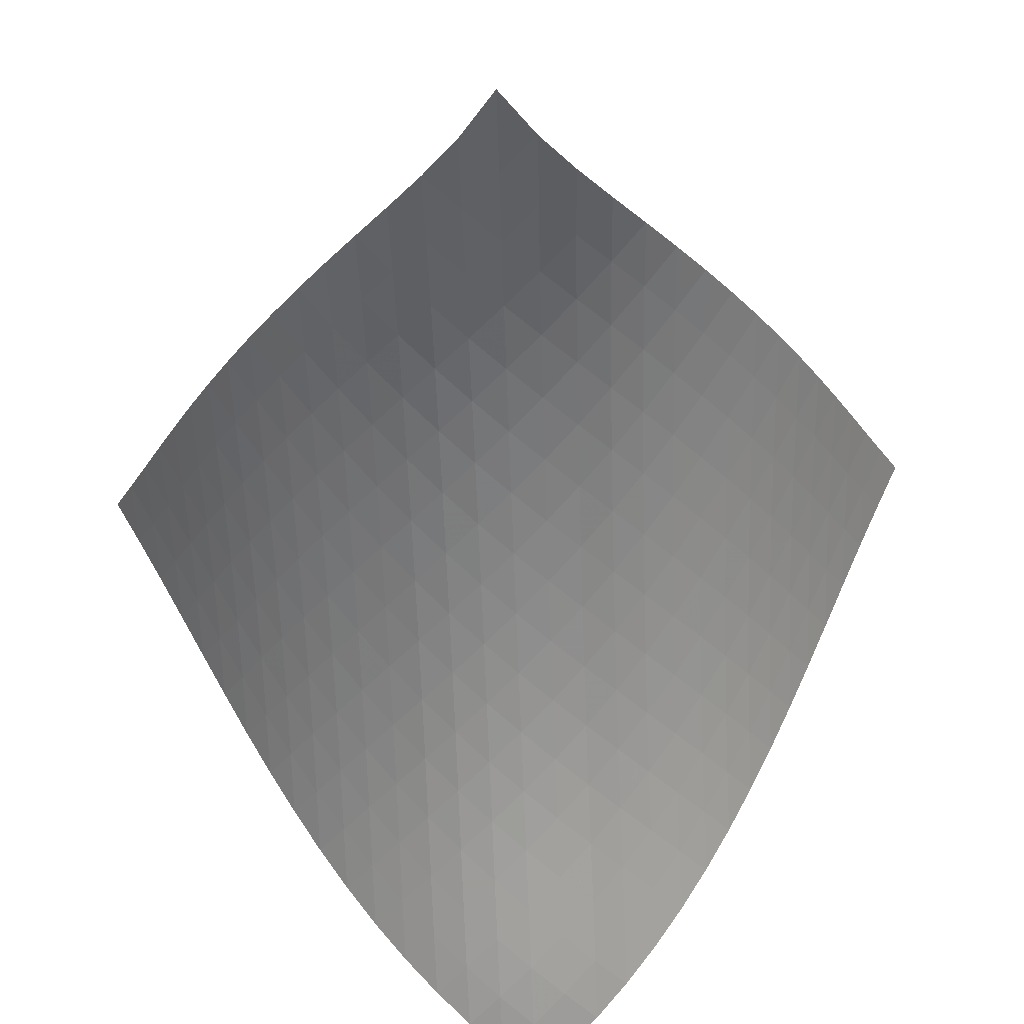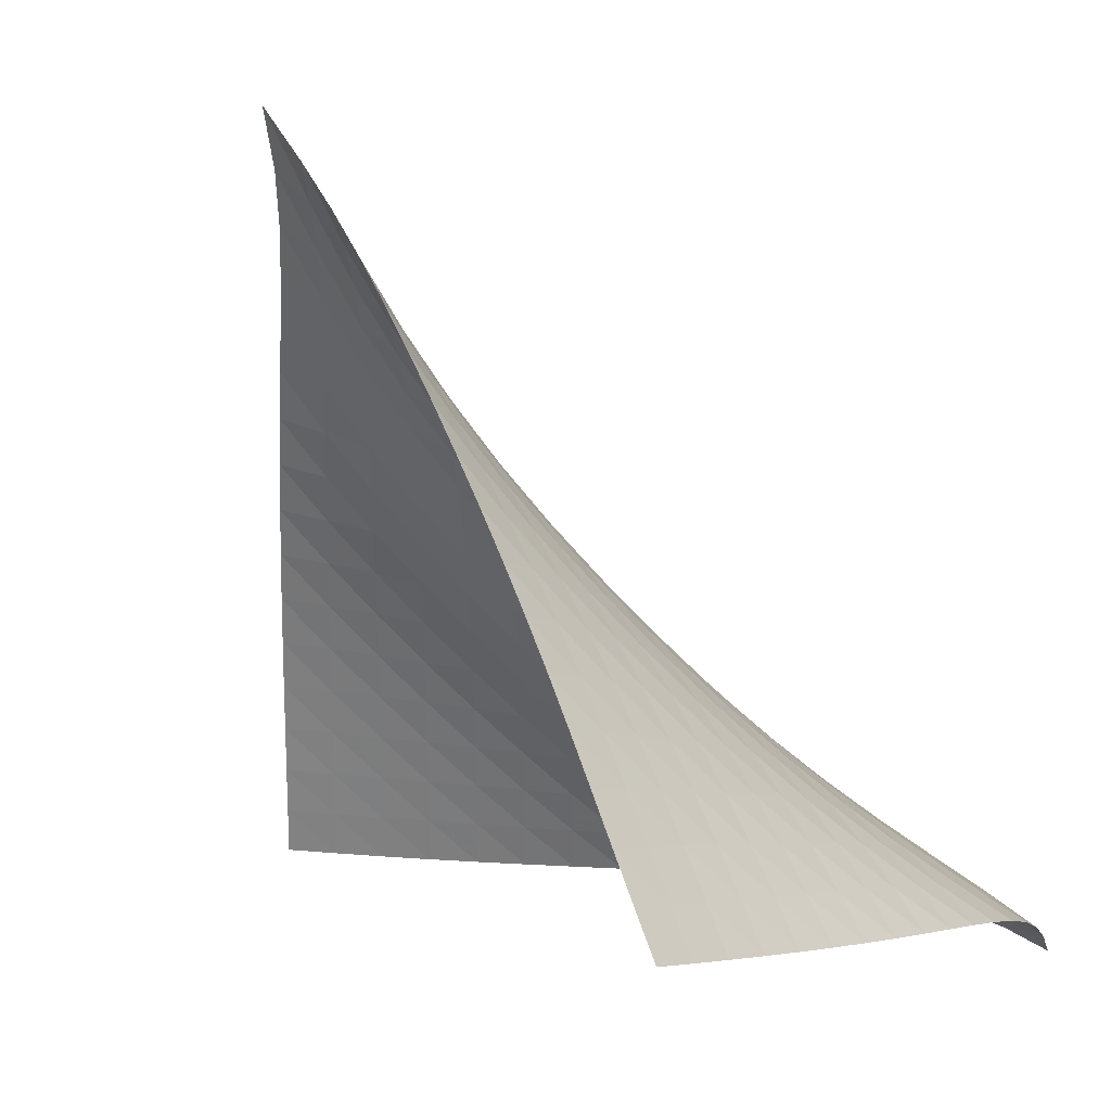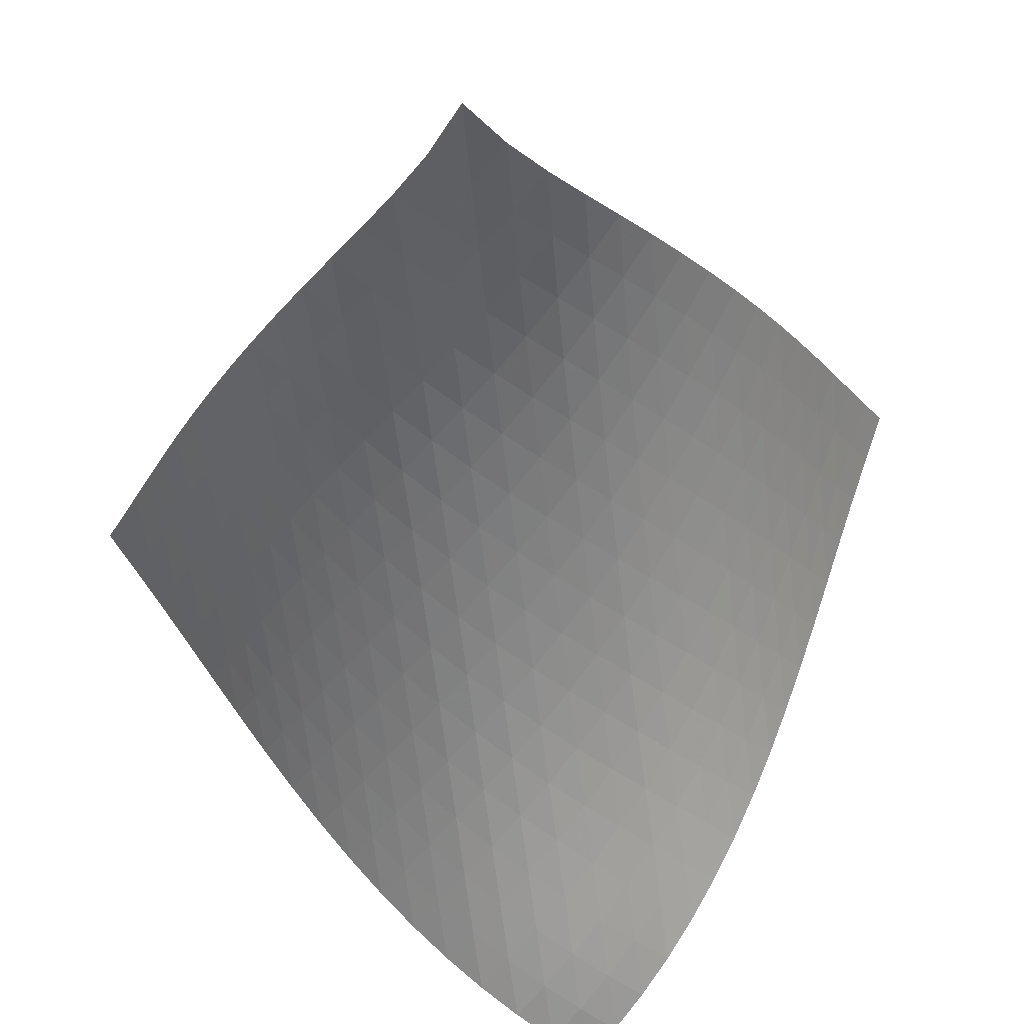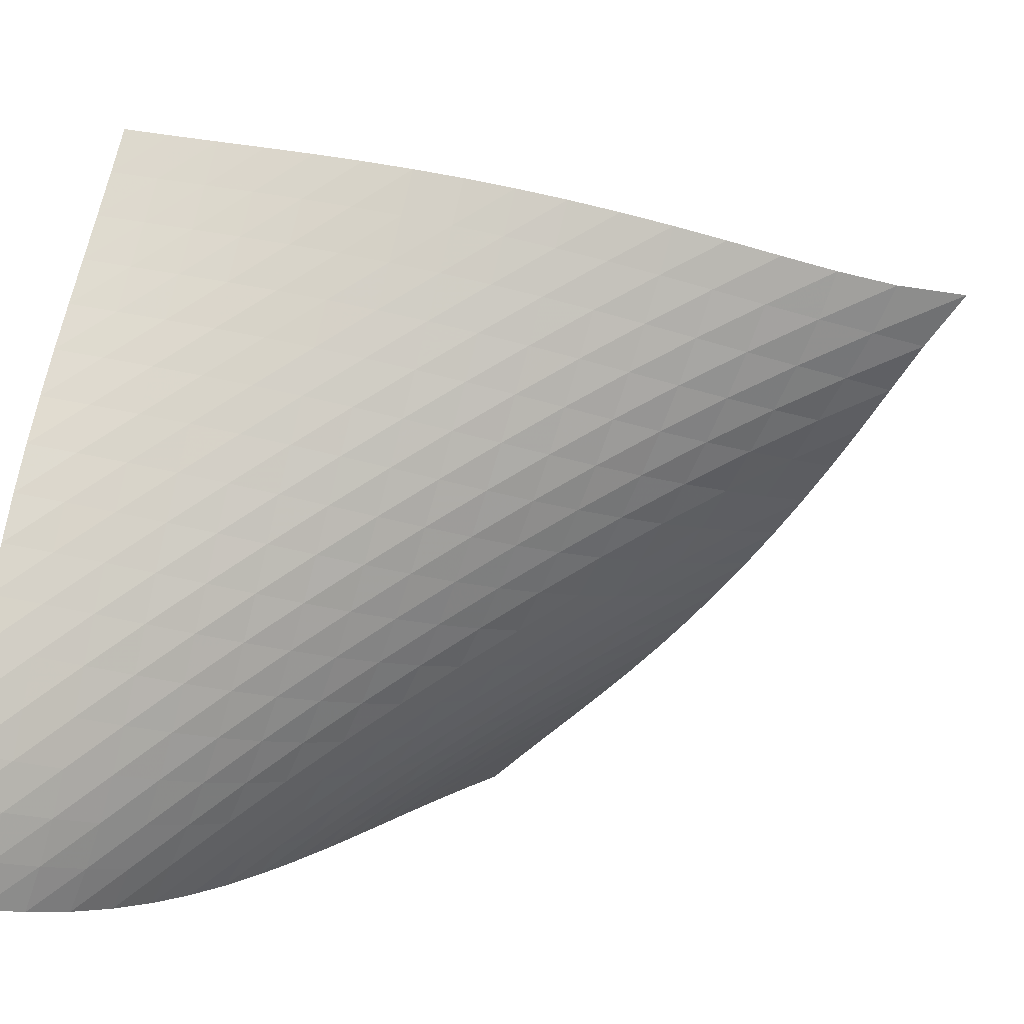
<metadata>
{"format":"obj","ext":"obj","renderer":"f3d","projection":"perspective","resolution":1024,"background":"white","views":[{"elev":75.6,"azim":132.2,"up":"+Y"},{"elev":0.5,"azim":21.0,"up":"+Y"},{"elev":77.6,"azim":126.1,"up":"+Y"},{"elev":-8.7,"azim":126.5,"up":"+Z"}]}
</metadata>
<code>
v -6.489 -0.03565 6.489
v 0.6438 -11.75 9.602
v -9.602 -11.75 -0.6438
v 3.112 -13.17 -3.112
v -9.45 -11.03 -0.2919
v -9.3 -10.3 0.05749
v -9.151 -9.57 0.4073
v -8.997 -8.831 0.7632
v -8.836 -8.091 1.131
v -8.664 -7.354 1.513
v -8.481 -6.621 1.913
v -8.284 -5.894 2.329
v -8.073 -5.173 2.761
v -7.848 -4.458 3.209
v -7.611 -3.75 3.672
v -7.362 -3.048 4.153
v -7.108 -2.348 4.658
v -6.859 -1.64 5.197
v -6.637 -0.8952 5.794
v -5.794 -0.8952 6.637
v -5.197 -1.64 6.859
v -4.658 -2.348 7.108
v -4.153 -3.048 7.362
v -3.672 -3.75 7.611
v -3.209 -4.458 7.848
v -2.761 -5.173 8.073
v -2.329 -5.894 8.284
v -1.913 -6.621 8.481
v -1.513 -7.354 8.664
v -1.131 -8.091 8.836
v -0.7632 -8.831 8.997
v -0.4073 -9.57 9.151
v -0.05749 -10.3 9.3
v 0.2919 -11.03 9.45
v 0.8764 -11.8 8.824
v 1.118 -11.85 8.045
v 1.369 -11.9 7.265
v 1.625 -11.94 6.482
v 1.881 -11.97 5.693
v 2.129 -12.01 4.897
v 2.364 -12.04 4.094
v 2.582 -12.06 3.283
v 2.776 -12.1 2.467
v 2.942 -12.13 1.646
v 3.074 -12.19 0.8237
v 3.167 -12.27 0.003093
v 3.218 -12.39 -0.8098
v 3.225 -12.58 -1.607
v 3.187 -12.83 -2.377
v 2.377 -12.83 -3.187
v 1.607 -12.58 -3.225
v 0.8098 -12.39 -3.218
v -0.003093 -12.27 -3.167
v -0.8237 -12.19 -3.074
v -1.646 -12.13 -2.942
v -2.467 -12.1 -2.776
v -3.283 -12.06 -2.582
v -4.094 -12.04 -2.364
v -4.897 -12.01 -2.129
v -5.693 -11.97 -1.881
v -6.482 -11.94 -1.625
v -7.265 -11.9 -1.369
v -8.045 -11.85 -1.118
v -8.824 -11.8 -0.8764
v -5.965 -1.448 5.965
v -6.161 -2.076 5.334
v -6.382 -2.716 4.746
v -6.614 -3.364 4.194
v -6.846 -4.022 3.669
v -7.072 -4.691 3.167
v -7.29 -5.369 2.685
v -7.497 -6.058 2.222
v -7.692 -6.757 1.778
v -7.876 -7.466 1.355
v -8.049 -8.183 0.9504
v -8.213 -8.907 0.5649
v -8.369 -9.634 0.1945
v -8.521 -10.36 -0.1658
v -8.671 -11.08 -0.5218
v -5.334 -2.076 6.161
v -5.494 -2.586 5.494
v -5.68 -3.141 4.861
v -5.882 -3.724 4.262
v -6.093 -4.329 3.693
v -6.304 -4.95 3.15
v -6.512 -5.588 2.631
v -6.712 -6.242 2.134
v -6.905 -6.91 1.66
v -7.088 -7.592 1.209
v -7.263 -8.286 0.7805
v -7.428 -8.992 0.3735
v -7.586 -9.705 -0.01515
v -7.74 -10.42 -0.3902
v -7.892 -11.14 -0.757
v -4.746 -2.716 6.382
v -4.861 -3.141 5.68
v -5.004 -3.615 5.004
v -5.171 -4.127 4.359
v -5.354 -4.67 3.744
v -5.546 -5.239 3.158
v -5.739 -5.831 2.599
v -5.931 -6.444 2.067
v -6.119 -7.078 1.559
v -6.301 -7.73 1.078
v -6.475 -8.399 0.6217
v -6.642 -9.084 0.1898
v -6.802 -9.78 -0.2209
v -6.958 -10.48 -0.6149
v -7.111 -11.19 -0.9969
v -4.194 -3.364 6.614
v -4.262 -3.724 5.882
v -4.359 -4.127 5.171
v -4.485 -4.569 4.485
v -4.634 -5.048 3.826
v -4.8 -5.559 3.197
v -4.975 -6.1 2.596
v -5.155 -6.669 2.024
v -5.336 -7.263 1.481
v -5.513 -7.882 0.9659
v -5.687 -8.523 0.4788
v -5.854 -9.183 0.0184
v -6.016 -9.859 -0.4182
v -6.172 -10.55 -0.8353
v -6.327 -11.24 -1.237
v -3.669 -4.022 6.846
v -3.693 -4.329 6.093
v -3.744 -4.67 5.354
v -3.826 -5.048 4.634
v -3.937 -5.463 3.937
v -4.072 -5.915 3.267
v -4.224 -6.401 2.625
v -4.387 -6.921 2.013
v -4.556 -7.472 1.431
v -4.727 -8.053 0.8794
v -4.897 -8.66 0.3578
v -5.064 -9.292 -0.1349
v -5.226 -9.943 -0.6014
v -5.383 -10.61 -1.046
v -5.538 -11.29 -1.472
v -3.167 -4.691 7.072
v -3.15 -4.95 6.304
v -3.158 -5.239 5.546
v -3.197 -5.559 4.8
v -3.267 -5.915 4.072
v -3.366 -6.308 3.366
v -3.489 -6.738 2.686
v -3.63 -7.205 2.035
v -3.784 -7.708 1.413
v -3.944 -8.245 0.8226
v -4.108 -8.815 0.2635
v -4.271 -9.413 -0.265
v -4.432 -10.04 -0.7652
v -4.589 -10.68 -1.241
v -4.743 -11.34 -1.695
v -2.685 -5.369 7.29
v -2.631 -5.588 6.512
v -2.599 -5.831 5.739
v -2.596 -6.1 4.975
v -2.625 -6.401 4.224
v -2.686 -6.738 3.489
v -2.776 -7.112 2.776
v -2.89 -7.525 2.088
v -3.022 -7.976 1.428
v -3.168 -8.465 0.7979
v -3.321 -8.99 0.1992
v -3.478 -9.549 -0.3681
v -3.635 -10.14 -0.9054
v -3.79 -10.75 -1.415
v -3.943 -11.38 -1.902
v -2.222 -6.058 7.497
v -2.134 -6.242 6.712
v -2.067 -6.444 5.931
v -2.024 -6.669 5.155
v -2.013 -6.921 4.387
v -2.035 -7.205 3.63
v -2.088 -7.525 2.89
v -2.17 -7.882 2.17
v -2.276 -8.278 1.474
v -2.4 -8.715 0.8055
v -2.539 -9.191 0.1665
v -2.685 -9.705 -0.4414
v -2.836 -10.25 -1.018
v -2.987 -10.83 -1.566
v -3.136 -11.44 -2.087
v -1.778 -6.757 7.692
v -1.66 -6.91 6.905
v -1.559 -7.078 6.119
v -1.481 -7.263 5.336
v -1.431 -7.472 4.556
v -1.413 -7.708 3.784
v -1.428 -7.976 3.022
v -1.474 -8.278 2.276
v -1.548 -8.618 1.548
v -1.647 -8.999 0.8438
v -1.764 -9.42 0.1656
v -1.895 -9.883 -0.4834
v -2.036 -10.39 -1.101
v -2.18 -10.92 -1.689
v -2.325 -11.5 -2.247
v -1.355 -7.466 7.876
v -1.209 -7.592 7.088
v -1.078 -7.73 6.301
v -0.9659 -7.882 5.513
v -0.8794 -8.053 4.727
v -0.8226 -8.245 3.944
v -0.7979 -8.465 3.168
v -0.8055 -8.715 2.4
v -0.8438 -8.999 1.647
v -0.9102 -9.321 0.9102
v -1.001 -9.684 0.1956
v -1.112 -10.09 -0.4931
v -1.238 -10.54 -1.152
v -1.372 -11.03 -1.78
v -1.51 -11.57 -2.377
v -0.9504 -8.183 8.049
v -0.7805 -8.286 7.263
v -0.6217 -8.399 6.475
v -0.4788 -8.523 5.687
v -0.3578 -8.66 4.897
v -0.2635 -8.815 4.108
v -0.1992 -8.99 3.321
v -0.1665 -9.191 2.539
v -0.1656 -9.42 1.764
v -0.1956 -9.684 1.001
v -0.2546 -9.987 0.2546
v -0.3393 -10.33 -0.4706
v -0.4449 -10.73 -1.169
v -0.5654 -11.17 -1.837
v -0.6939 -11.66 -2.472
v -0.5649 -8.907 8.213
v -0.3735 -8.992 7.428
v -0.1898 -9.084 6.642
v -0.0184 -9.183 5.854
v 0.1349 -9.292 5.064
v 0.265 -9.413 4.271
v 0.3681 -9.549 3.478
v 0.4414 -9.705 2.685
v 0.4834 -9.883 1.895
v 0.4931 -10.09 1.112
v 0.4706 -10.33 0.3393
v 0.4176 -10.62 -0.4176
v 0.3373 -10.95 -1.152
v 0.2351 -11.34 -1.858
v 0.1188 -11.78 -2.53
v -0.1945 -9.634 8.369
v 0.01515 -9.705 7.586
v 0.2209 -9.78 6.802
v 0.4182 -9.859 6.016
v 0.6014 -9.943 5.226
v 0.7652 -10.04 4.432
v 0.9054 -10.14 3.635
v 1.018 -10.25 2.836
v 1.101 -10.39 2.036
v 1.152 -10.54 1.238
v 1.169 -10.73 0.4449
v 1.152 -10.95 -0.3373
v 1.102 -11.23 -1.102
v 1.023 -11.56 -1.841
v 0.9223 -11.95 -2.548
v 0.1658 -10.36 8.521
v 0.3902 -10.42 7.74
v 0.6149 -10.48 6.958
v 0.8353 -10.55 6.172
v 1.046 -10.61 5.383
v 1.241 -10.68 4.589
v 1.415 -10.75 3.79
v 1.566 -10.83 2.987
v 1.689 -10.92 2.18
v 1.78 -11.03 1.372
v 1.837 -11.17 0.5654
v 1.858 -11.34 -0.2351
v 1.841 -11.56 -1.023
v 1.789 -11.83 -1.789
v 1.708 -12.17 -2.524
v 0.5218 -11.08 8.671
v 0.757 -11.14 7.892
v 0.9969 -11.19 7.111
v 1.237 -11.24 6.327
v 1.472 -11.29 5.538
v 1.695 -11.34 4.743
v 1.902 -11.38 3.943
v 2.087 -11.44 3.136
v 2.247 -11.5 2.325
v 2.377 -11.57 1.51
v 2.472 -11.66 0.6939
v 2.53 -11.78 -0.1188
v 2.548 -11.95 -0.9223
v 2.524 -12.17 -1.708
v 2.464 -12.47 -2.464
f 289 49 4
f 289 4 50
f 5 79 64
f 5 64 3
f 79 94 63
f 79 63 64
f 94 109 62
f 94 62 63
f 109 124 61
f 109 61 62
f 124 139 60
f 124 60 61
f 139 154 59
f 139 59 60
f 154 169 58
f 154 58 59
f 169 184 57
f 169 57 58
f 184 199 56
f 184 56 57
f 199 214 55
f 199 55 56
f 214 229 54
f 214 54 55
f 229 244 53
f 229 53 54
f 244 259 52
f 244 52 53
f 259 274 51
f 259 51 52
f 274 289 50
f 274 50 51
f 1 20 65
f 1 65 19
f 19 65 66
f 19 66 18
f 18 66 67
f 18 67 17
f 17 67 68
f 17 68 16
f 16 68 69
f 16 69 15
f 15 69 70
f 15 70 14
f 14 70 71
f 14 71 13
f 13 71 72
f 13 72 12
f 12 72 73
f 12 73 11
f 11 73 74
f 11 74 10
f 10 74 75
f 10 75 9
f 9 75 76
f 9 76 8
f 8 76 77
f 8 77 7
f 7 77 78
f 7 78 6
f 6 78 79
f 6 79 5
f 20 21 80
f 20 80 65
f 65 80 81
f 65 81 66
f 66 81 82
f 66 82 67
f 67 82 83
f 67 83 68
f 68 83 84
f 68 84 69
f 69 84 85
f 69 85 70
f 70 85 86
f 70 86 71
f 71 86 87
f 71 87 72
f 72 87 88
f 72 88 73
f 73 88 89
f 73 89 74
f 74 89 90
f 74 90 75
f 75 90 91
f 75 91 76
f 76 91 92
f 76 92 77
f 77 92 93
f 77 93 78
f 78 93 94
f 78 94 79
f 21 22 95
f 21 95 80
f 80 95 96
f 80 96 81
f 81 96 97
f 81 97 82
f 82 97 98
f 82 98 83
f 83 98 99
f 83 99 84
f 84 99 100
f 84 100 85
f 85 100 101
f 85 101 86
f 86 101 102
f 86 102 87
f 87 102 103
f 87 103 88
f 88 103 104
f 88 104 89
f 89 104 105
f 89 105 90
f 90 105 106
f 90 106 91
f 91 106 107
f 91 107 92
f 92 107 108
f 92 108 93
f 93 108 109
f 93 109 94
f 22 23 110
f 22 110 95
f 95 110 111
f 95 111 96
f 96 111 112
f 96 112 97
f 97 112 113
f 97 113 98
f 98 113 114
f 98 114 99
f 99 114 115
f 99 115 100
f 100 115 116
f 100 116 101
f 101 116 117
f 101 117 102
f 102 117 118
f 102 118 103
f 103 118 119
f 103 119 104
f 104 119 120
f 104 120 105
f 105 120 121
f 105 121 106
f 106 121 122
f 106 122 107
f 107 122 123
f 107 123 108
f 108 123 124
f 108 124 109
f 23 24 125
f 23 125 110
f 110 125 126
f 110 126 111
f 111 126 127
f 111 127 112
f 112 127 128
f 112 128 113
f 113 128 129
f 113 129 114
f 114 129 130
f 114 130 115
f 115 130 131
f 115 131 116
f 116 131 132
f 116 132 117
f 117 132 133
f 117 133 118
f 118 133 134
f 118 134 119
f 119 134 135
f 119 135 120
f 120 135 136
f 120 136 121
f 121 136 137
f 121 137 122
f 122 137 138
f 122 138 123
f 123 138 139
f 123 139 124
f 24 25 140
f 24 140 125
f 125 140 141
f 125 141 126
f 126 141 142
f 126 142 127
f 127 142 143
f 127 143 128
f 128 143 144
f 128 144 129
f 129 144 145
f 129 145 130
f 130 145 146
f 130 146 131
f 131 146 147
f 131 147 132
f 132 147 148
f 132 148 133
f 133 148 149
f 133 149 134
f 134 149 150
f 134 150 135
f 135 150 151
f 135 151 136
f 136 151 152
f 136 152 137
f 137 152 153
f 137 153 138
f 138 153 154
f 138 154 139
f 25 26 155
f 25 155 140
f 140 155 156
f 140 156 141
f 141 156 157
f 141 157 142
f 142 157 158
f 142 158 143
f 143 158 159
f 143 159 144
f 144 159 160
f 144 160 145
f 145 160 161
f 145 161 146
f 146 161 162
f 146 162 147
f 147 162 163
f 147 163 148
f 148 163 164
f 148 164 149
f 149 164 165
f 149 165 150
f 150 165 166
f 150 166 151
f 151 166 167
f 151 167 152
f 152 167 168
f 152 168 153
f 153 168 169
f 153 169 154
f 26 27 170
f 26 170 155
f 155 170 171
f 155 171 156
f 156 171 172
f 156 172 157
f 157 172 173
f 157 173 158
f 158 173 174
f 158 174 159
f 159 174 175
f 159 175 160
f 160 175 176
f 160 176 161
f 161 176 177
f 161 177 162
f 162 177 178
f 162 178 163
f 163 178 179
f 163 179 164
f 164 179 180
f 164 180 165
f 165 180 181
f 165 181 166
f 166 181 182
f 166 182 167
f 167 182 183
f 167 183 168
f 168 183 184
f 168 184 169
f 27 28 185
f 27 185 170
f 170 185 186
f 170 186 171
f 171 186 187
f 171 187 172
f 172 187 188
f 172 188 173
f 173 188 189
f 173 189 174
f 174 189 190
f 174 190 175
f 175 190 191
f 175 191 176
f 176 191 192
f 176 192 177
f 177 192 193
f 177 193 178
f 178 193 194
f 178 194 179
f 179 194 195
f 179 195 180
f 180 195 196
f 180 196 181
f 181 196 197
f 181 197 182
f 182 197 198
f 182 198 183
f 183 198 199
f 183 199 184
f 28 29 200
f 28 200 185
f 185 200 201
f 185 201 186
f 186 201 202
f 186 202 187
f 187 202 203
f 187 203 188
f 188 203 204
f 188 204 189
f 189 204 205
f 189 205 190
f 190 205 206
f 190 206 191
f 191 206 207
f 191 207 192
f 192 207 208
f 192 208 193
f 193 208 209
f 193 209 194
f 194 209 210
f 194 210 195
f 195 210 211
f 195 211 196
f 196 211 212
f 196 212 197
f 197 212 213
f 197 213 198
f 198 213 214
f 198 214 199
f 29 30 215
f 29 215 200
f 200 215 216
f 200 216 201
f 201 216 217
f 201 217 202
f 202 217 218
f 202 218 203
f 203 218 219
f 203 219 204
f 204 219 220
f 204 220 205
f 205 220 221
f 205 221 206
f 206 221 222
f 206 222 207
f 207 222 223
f 207 223 208
f 208 223 224
f 208 224 209
f 209 224 225
f 209 225 210
f 210 225 226
f 210 226 211
f 211 226 227
f 211 227 212
f 212 227 228
f 212 228 213
f 213 228 229
f 213 229 214
f 30 31 230
f 30 230 215
f 215 230 231
f 215 231 216
f 216 231 232
f 216 232 217
f 217 232 233
f 217 233 218
f 218 233 234
f 218 234 219
f 219 234 235
f 219 235 220
f 220 235 236
f 220 236 221
f 221 236 237
f 221 237 222
f 222 237 238
f 222 238 223
f 223 238 239
f 223 239 224
f 224 239 240
f 224 240 225
f 225 240 241
f 225 241 226
f 226 241 242
f 226 242 227
f 227 242 243
f 227 243 228
f 228 243 244
f 228 244 229
f 31 32 245
f 31 245 230
f 230 245 246
f 230 246 231
f 231 246 247
f 231 247 232
f 232 247 248
f 232 248 233
f 233 248 249
f 233 249 234
f 234 249 250
f 234 250 235
f 235 250 251
f 235 251 236
f 236 251 252
f 236 252 237
f 237 252 253
f 237 253 238
f 238 253 254
f 238 254 239
f 239 254 255
f 239 255 240
f 240 255 256
f 240 256 241
f 241 256 257
f 241 257 242
f 242 257 258
f 242 258 243
f 243 258 259
f 243 259 244
f 32 33 260
f 32 260 245
f 245 260 261
f 245 261 246
f 246 261 262
f 246 262 247
f 247 262 263
f 247 263 248
f 248 263 264
f 248 264 249
f 249 264 265
f 249 265 250
f 250 265 266
f 250 266 251
f 251 266 267
f 251 267 252
f 252 267 268
f 252 268 253
f 253 268 269
f 253 269 254
f 254 269 270
f 254 270 255
f 255 270 271
f 255 271 256
f 256 271 272
f 256 272 257
f 257 272 273
f 257 273 258
f 258 273 274
f 258 274 259
f 33 34 275
f 33 275 260
f 260 275 276
f 260 276 261
f 261 276 277
f 261 277 262
f 262 277 278
f 262 278 263
f 263 278 279
f 263 279 264
f 264 279 280
f 264 280 265
f 265 280 281
f 265 281 266
f 266 281 282
f 266 282 267
f 267 282 283
f 267 283 268
f 268 283 284
f 268 284 269
f 269 284 285
f 269 285 270
f 270 285 286
f 270 286 271
f 271 286 287
f 271 287 272
f 272 287 288
f 272 288 273
f 273 288 289
f 273 289 274
f 34 2 35
f 34 35 275
f 275 35 36
f 275 36 276
f 276 36 37
f 276 37 277
f 277 37 38
f 277 38 278
f 278 38 39
f 278 39 279
f 279 39 40
f 279 40 280
f 280 40 41
f 280 41 281
f 281 41 42
f 281 42 282
f 282 42 43
f 282 43 283
f 283 43 44
f 283 44 284
f 284 44 45
f 284 45 285
f 285 45 46
f 285 46 286
f 286 46 47
f 286 47 287
f 287 47 48
f 287 48 288
f 288 48 49
f 288 49 289

</code>
